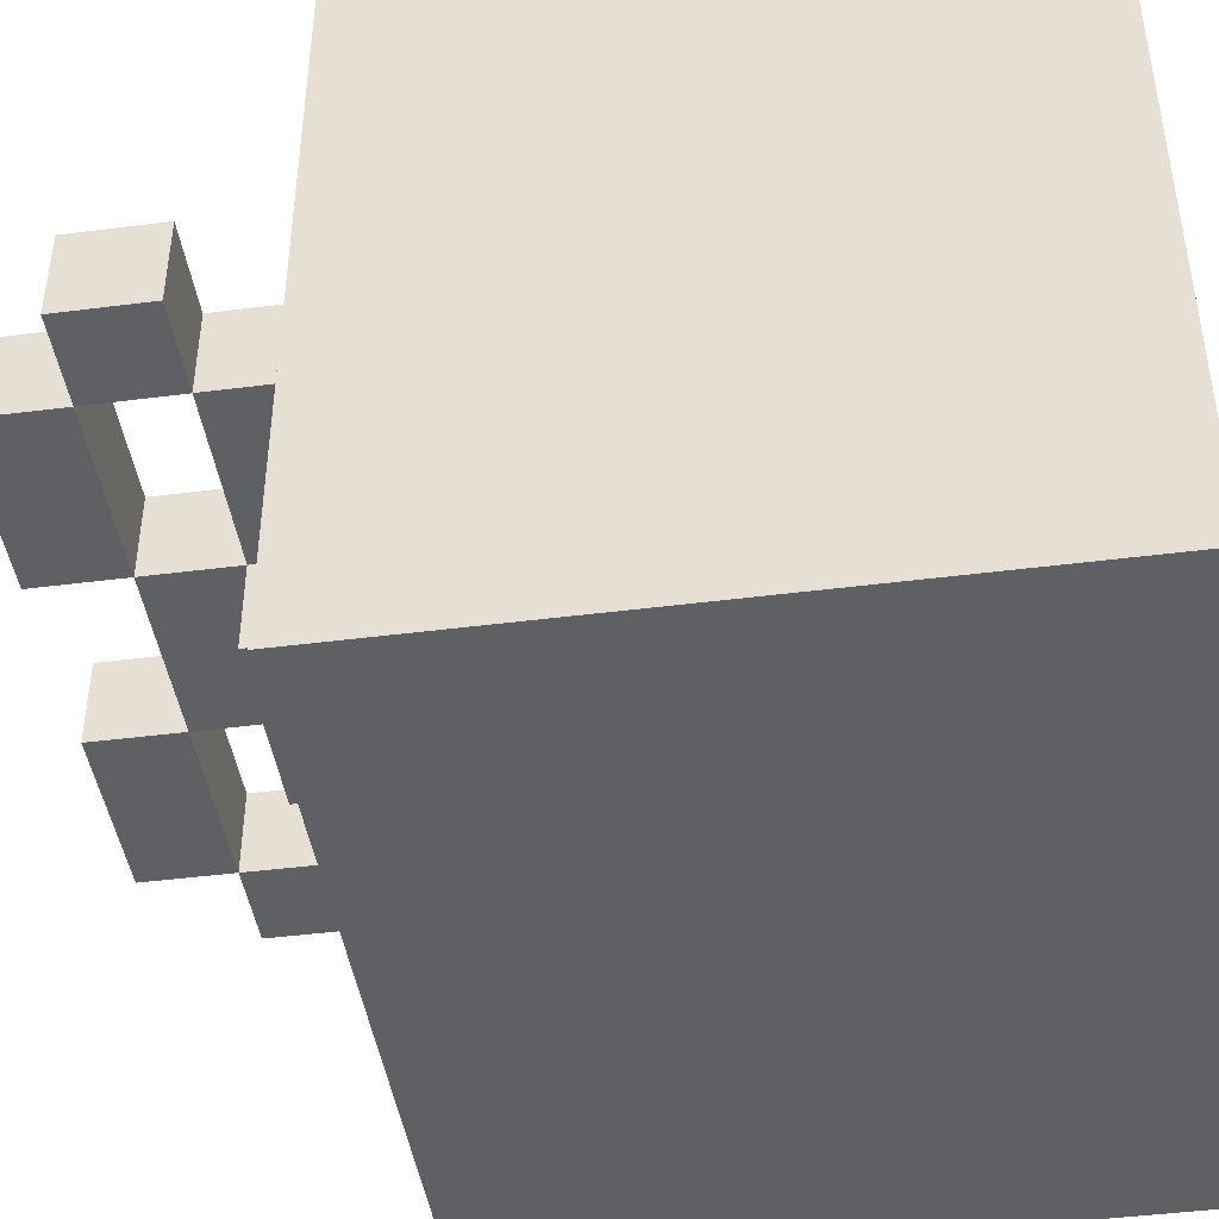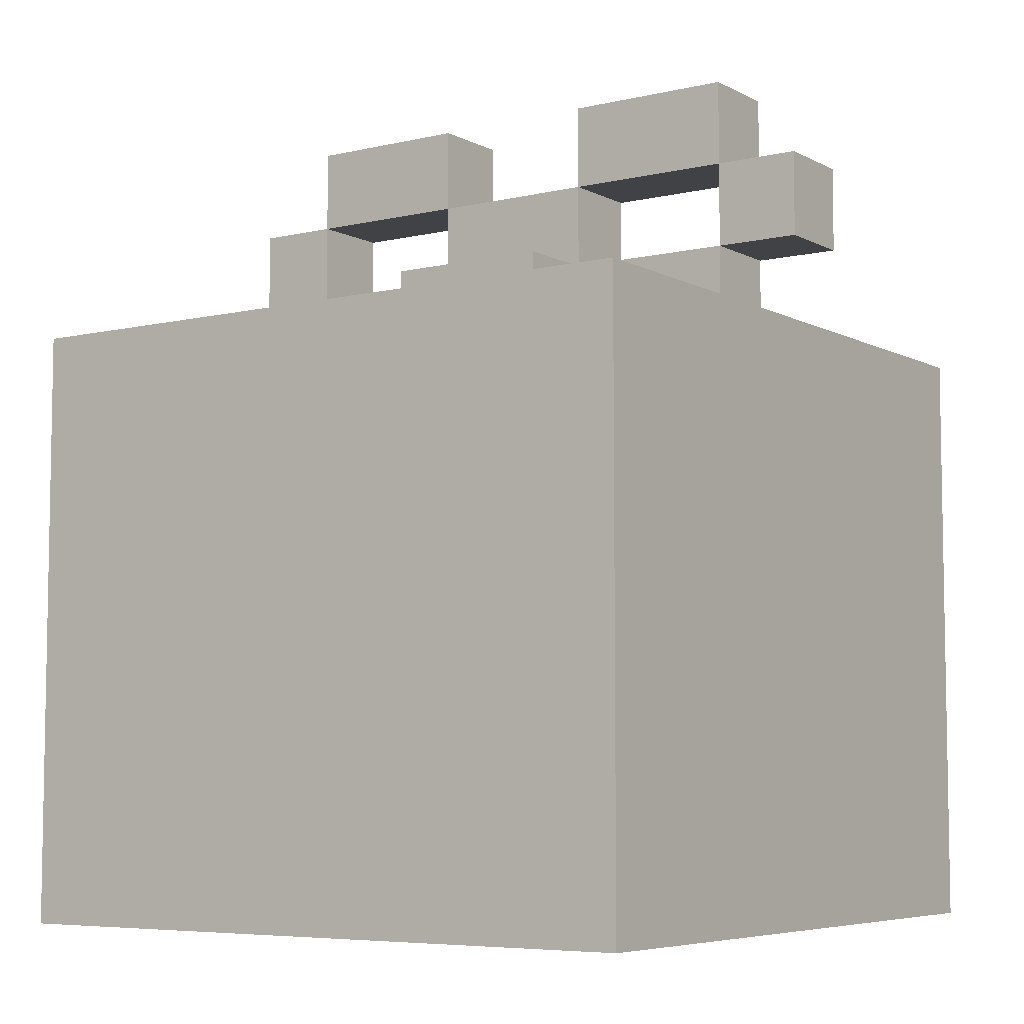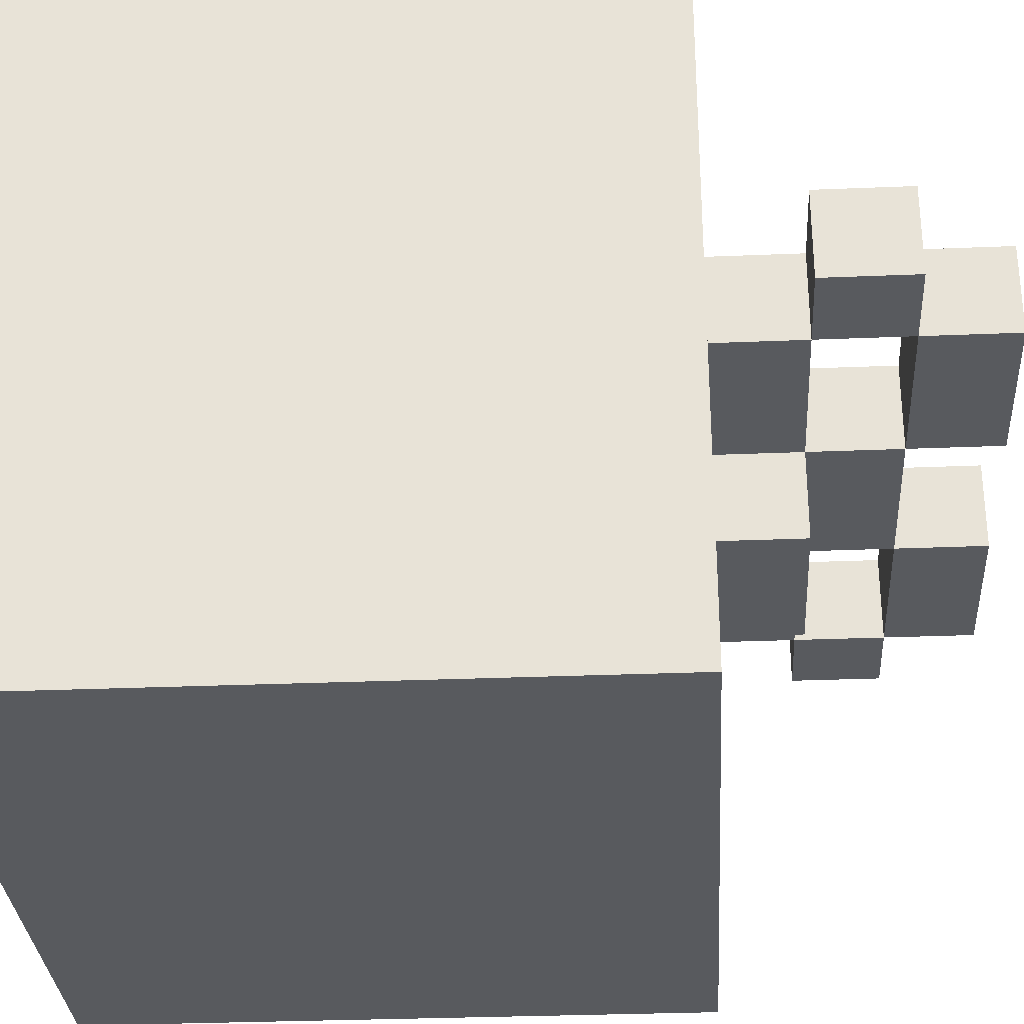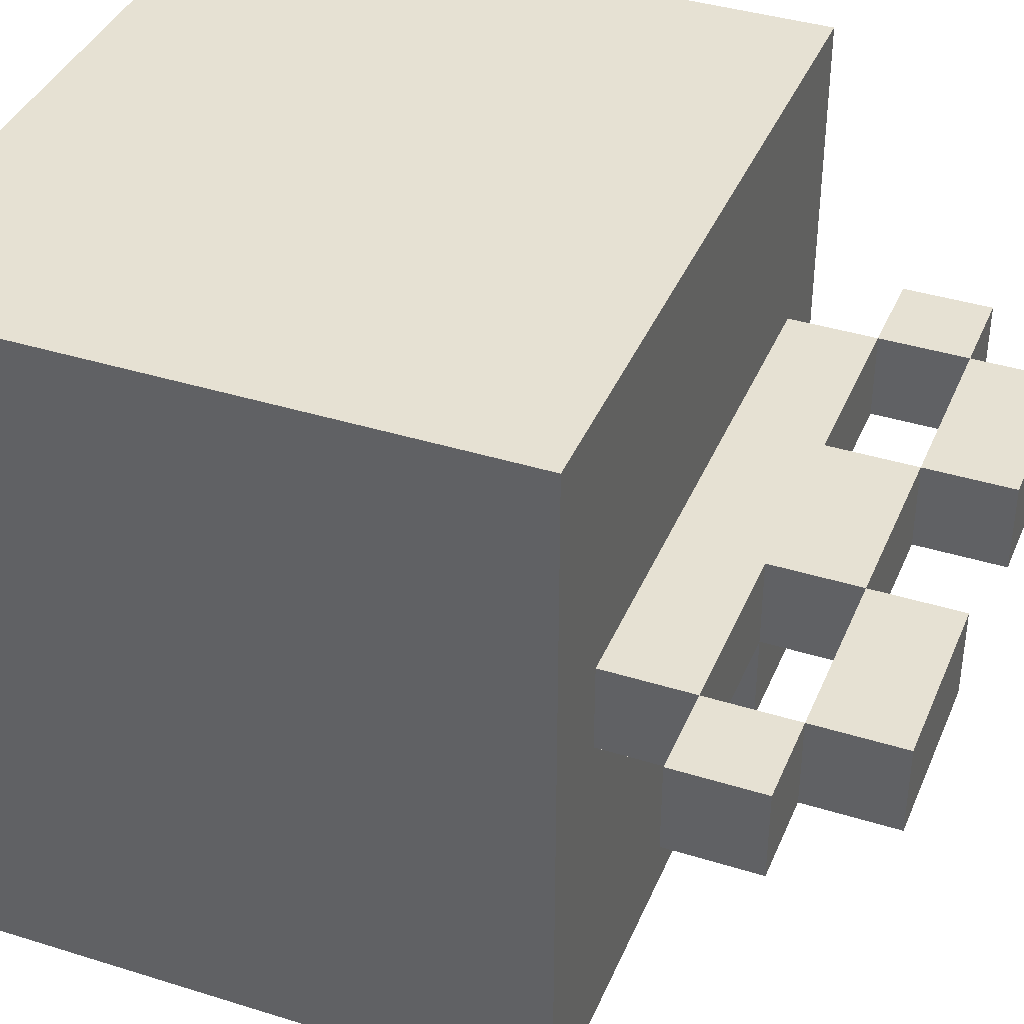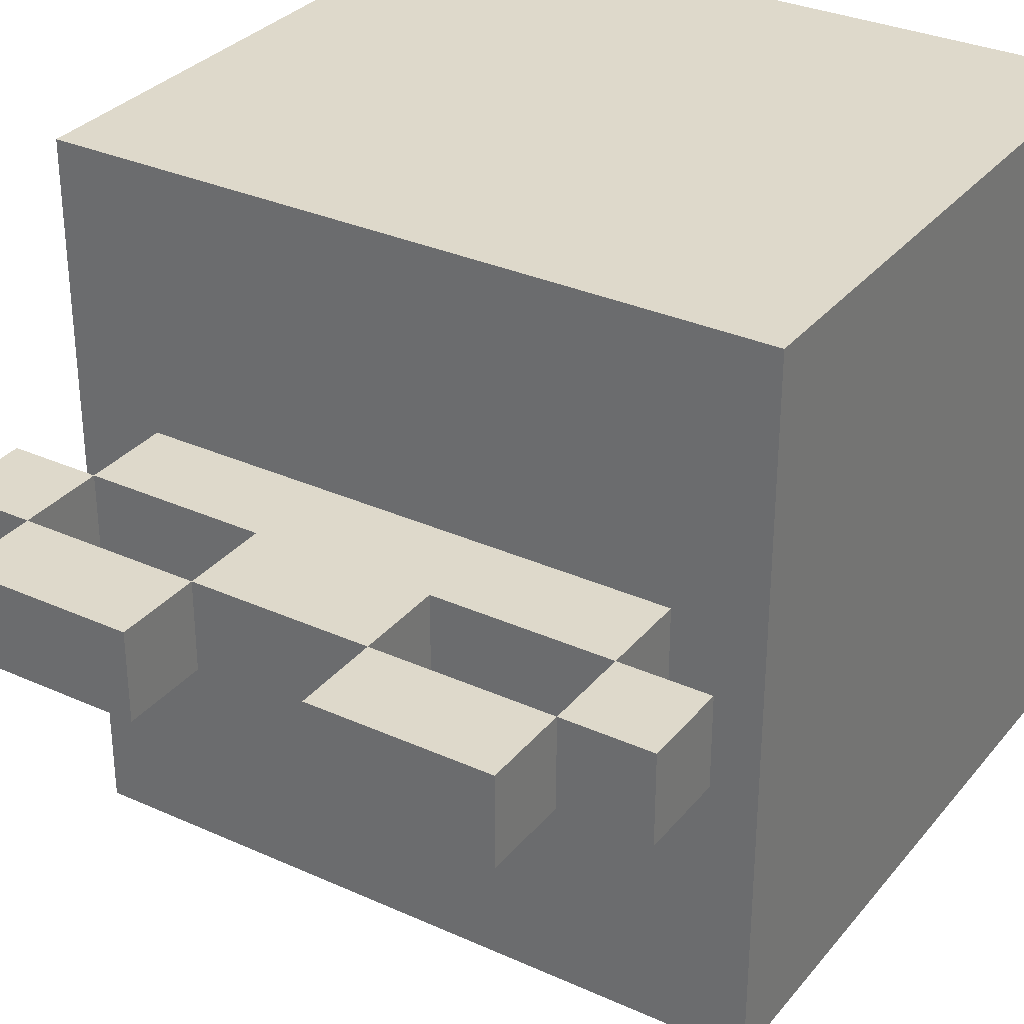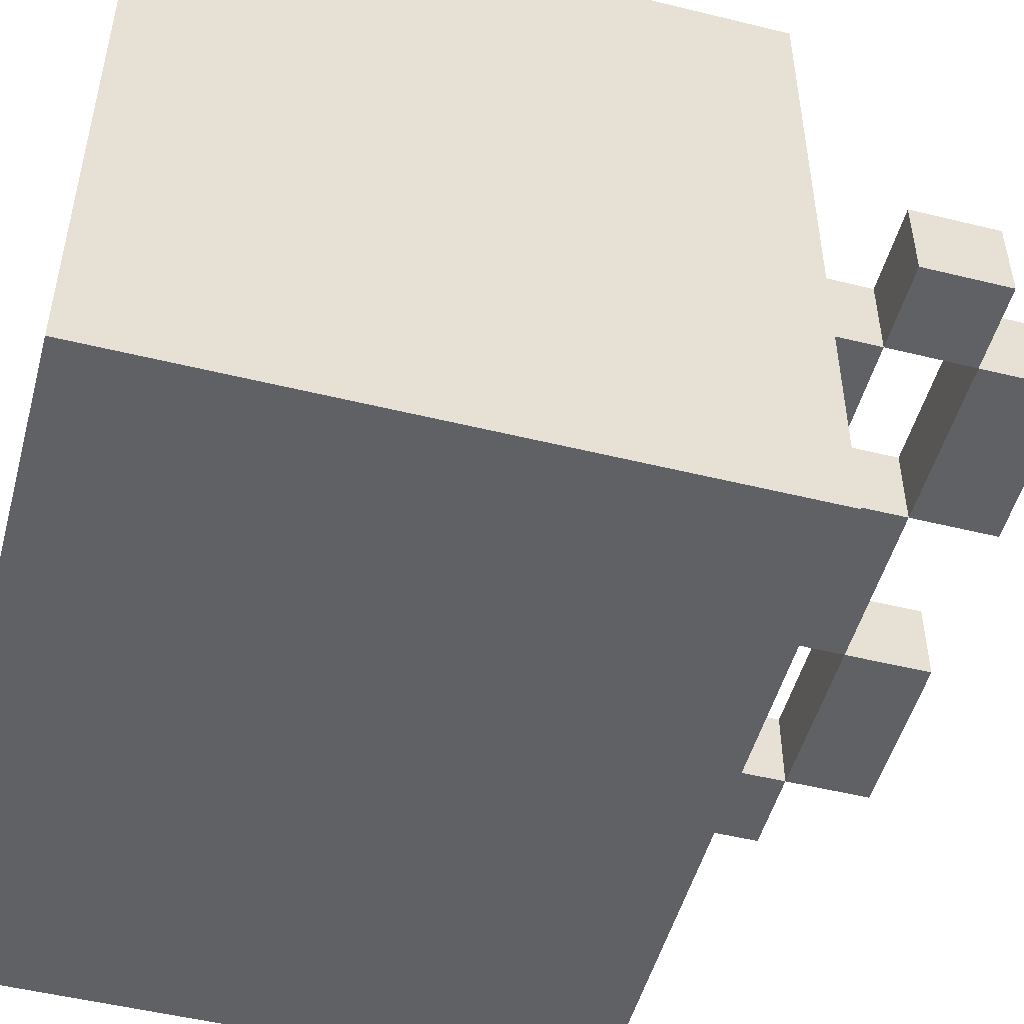
<metadata>
{"format":"obj","ext":"obj","renderer":"f3d","projection":"perspective","resolution":1024,"background":"white","views":[{"elev":-44.5,"azim":-81.5,"up":"+Z"},{"elev":-6.3,"azim":-145.5,"up":"+Y"},{"elev":-30.7,"azim":93.4,"up":"+Z"},{"elev":38.9,"azim":111.4,"up":"+Z"},{"elev":31.8,"azim":-147.6,"up":"+Z"},{"elev":-50.4,"azim":74.9,"up":"+Z"}]}
</metadata>
<code>
o
v -2.1 0 -7.6
v -2.1 0 -7.9
v -2.1 0 -8.1
v -2.1 0 -8.4
v -2.1 0.7 -7.6
v -2.1 0.7 -7.9
v -2.1 0.7 -8.1
v -2.1 0.7 -8.4
v -2.1 0.8 -7.9
v -2.1 0.8 -8
v -2.1 0.9 -7.9
v -2.1 0.9 -8
v -2 0.7 -7.9
v -2 0.7 -8
v -2 0.8 -7.9
v -2 0.8 -8
v -2 0.9 -7.9
v -2 0.9 -8
v -2 1 -7.9
v -2 1 -8
v -1.8 0.7 -8
v -1.8 0.7 -8.1
v -1.8 0.8 -7.9
v -1.8 0.8 -8
v -1.8 0.8 -8.1
v -1.8 0.9 -7.9
v -1.8 0.9 -8
v -1.6 0.9 -7.9
v -1.6 0.9 -8
v -1.6 1 -7.9
v -1.6 1 -8
v -1.4 0.8 -7.9
v -1.4 0.8 -8
v -1.4 0.9 -7.9
v -1.4 0.9 -8
v -2 0.8 -7.9
v -2 0.8 -8
v -2 0.9 -7.9
v -2 0.9 -8
v -1.8 0.9 -7.9
v -1.8 0.9 -8
v -1.8 1 -7.9
v -1.8 1 -8
v -1.6 0.7 -8
v -1.6 0.7 -8.1
v -1.6 0.8 -7.9
v -1.6 0.8 -8
v -1.6 0.8 -8.1
v -1.6 0.9 -7.9
v -1.6 0.9 -8
v -1.4 0.7 -7.9
v -1.4 0.7 -8
v -1.4 0.8 -7.9
v -1.4 0.8 -8
v -1.4 0.9 -7.9
v -1.4 0.9 -8
v -1.4 1 -7.9
v -1.4 1 -8
v -1.3 0 -7.6
v -1.3 0 -7.9
v -1.3 0 -8.1
v -1.3 0 -8.4
v -1.3 0.7 -7.6
v -1.3 0.7 -7.9
v -1.3 0.7 -8.1
v -1.3 0.7 -8.4
v -1.3 0.8 -7.9
v -1.3 0.8 -8
v -1.3 0.9 -7.9
v -1.3 0.9 -8
v -2.1 0 -7.6
v -2.1 0.7 -7.6
v -1.8 0 -7.6
v -1.8 0.7 -7.6
v -1.6 0 -7.6
v -1.6 0.7 -7.6
v -1.3 0 -7.6
v -1.3 0.7 -7.6
v -2.1 0.8 -7.9
v -2.1 0.9 -7.9
v -2 0.7 -7.9
v -2 0.8 -7.9
v -2 0.9 -7.9
v -2 1 -7.9
v -1.8 0.7 -7.9
v -1.8 0.8 -7.9
v -1.8 0.9 -7.9
v -1.8 1 -7.9
v -1.6 0.7 -7.9
v -1.6 0.8 -7.9
v -1.6 0.9 -7.9
v -1.6 1 -7.9
v -1.4 0.7 -7.9
v -1.4 0.8 -7.9
v -1.4 0.9 -7.9
v -1.4 1 -7.9
v -1.3 0.8 -7.9
v -1.3 0.9 -7.9
v -2.1 0.8 -8
v -2.1 0.9 -8
v -2 0.7 -8
v -2 0.8 -8
v -2 0.9 -8
v -2 1 -8
v -1.8 0.7 -8
v -1.8 0.8 -8
v -1.8 0.9 -8
v -1.8 1 -8
v -1.6 0.7 -8
v -1.6 0.8 -8
v -1.6 0.9 -8
v -1.6 1 -8
v -1.4 0.7 -8
v -1.4 0.8 -8
v -1.4 0.9 -8
v -1.4 1 -8
v -1.3 0.8 -8
v -1.3 0.9 -8
v -1.8 0.7 -8.1
v -1.8 0.8 -8.1
v -1.6 0.7 -8.1
v -1.6 0.8 -8.1
v -2.1 0 -8.4
v -2.1 0.7 -8.4
v -1.8 0 -8.4
v -1.8 0.7 -8.4
v -1.6 0 -8.4
v -1.6 0.7 -8.4
v -1.3 0 -8.4
v -1.3 0.7 -8.4
v -2.1 0 -7.6
v -1.8 0 -7.6
v -1.6 0 -7.6
v -1.3 0 -7.6
v -2.1 0 -7.9
v -1.8 0 -7.9
v -1.6 0 -7.9
v -1.3 0 -7.9
v -2.1 0 -8.1
v -1.8 0 -8.1
v -1.6 0 -8.1
v -1.3 0 -8.1
v -2.1 0 -8.4
v -1.8 0 -8.4
v -1.6 0 -8.4
v -1.3 0 -8.4
v -2.1 0.8 -7.9
v -2 0.8 -7.9
v -1.4 0.8 -7.9
v -1.3 0.8 -7.9
v -2.1 0.8 -8
v -2 0.8 -8
v -1.4 0.8 -8
v -1.3 0.8 -8
v -2 0.9 -7.9
v -1.8 0.9 -7.9
v -1.6 0.9 -7.9
v -1.4 0.9 -7.9
v -2 0.9 -8
v -1.8 0.9 -8
v -1.6 0.9 -8
v -1.4 0.9 -8
v -2.1 0.7 -7.6
v -1.8 0.7 -7.6
v -1.6 0.7 -7.6
v -1.3 0.7 -7.6
v -2.1 0.7 -7.9
v -2 0.7 -7.9
v -1.8 0.7 -7.9
v -1.6 0.7 -7.9
v -1.4 0.7 -7.9
v -1.3 0.7 -7.9
v -2 0.7 -8
v -1.8 0.7 -8
v -1.6 0.7 -8
v -1.4 0.7 -8
v -2.1 0.7 -8.1
v -1.8 0.7 -8.1
v -1.6 0.7 -8.1
v -1.3 0.7 -8.1
v -2.1 0.7 -8.4
v -1.8 0.7 -8.4
v -1.6 0.7 -8.4
v -1.3 0.7 -8.4
v -2 0.8 -7.9
v -1.8 0.8 -7.9
v -1.6 0.8 -7.9
v -1.4 0.8 -7.9
v -2 0.8 -8
v -1.8 0.8 -8
v -1.6 0.8 -8
v -1.4 0.8 -8
v -1.8 0.8 -8.1
v -1.6 0.8 -8.1
v -2.1 0.9 -7.9
v -2 0.9 -7.9
v -1.8 0.9 -7.9
v -1.6 0.9 -7.9
v -1.4 0.9 -7.9
v -1.3 0.9 -7.9
v -2.1 0.9 -8
v -2 0.9 -8
v -1.8 0.9 -8
v -1.6 0.9 -8
v -1.4 0.9 -8
v -1.3 0.9 -8
v -2 1 -7.9
v -1.8 1 -7.9
v -1.6 1 -7.9
v -1.4 1 -7.9
v -2 1 -8
v -1.8 1 -8
v -1.6 1 -8
v -1.4 1 -8
f 5 2 1
f 6 3 2
f 6 2 5
f 7 4 3
f 7 3 6
f 8 4 7
f 11 10 9
f 12 10 11
f 15 14 13
f 16 14 15
f 19 18 17
f 20 18 19
f 24 22 21
f 25 22 24
f 26 24 23
f 27 24 26
f 30 29 28
f 31 29 30
f 34 33 32
f 35 33 34
f 36 37 38
f 38 37 39
f 40 41 42
f 42 41 43
f 44 45 47
f 47 45 48
f 46 47 49
f 49 47 50
f 51 52 53
f 53 52 54
f 55 56 57
f 57 56 58
f 59 60 63
f 60 61 64
f 63 60 64
f 61 62 65
f 64 61 65
f 65 62 66
f 67 68 69
f 69 68 70
f 73 72 71
f 74 72 73
f 75 74 73
f 76 74 75
f 77 76 75
f 78 76 77
f 82 80 79
f 83 80 82
f 85 82 81
f 86 82 85
f 87 84 83
f 88 84 87
f 89 86 85
f 89 87 86
f 90 87 89
f 91 87 90
f 93 90 89
f 94 90 93
f 95 92 91
f 96 92 95
f 97 95 94
f 98 95 97
f 99 100 102
f 102 100 103
f 101 102 105
f 105 102 106
f 103 104 107
f 107 104 108
f 106 107 110
f 110 107 111
f 109 110 113
f 113 110 114
f 111 112 115
f 115 112 116
f 114 115 117
f 117 115 118
f 119 120 121
f 121 120 122
f 123 124 125
f 125 124 126
f 125 126 127
f 127 126 128
f 127 128 129
f 129 128 130
f 135 132 131
f 136 133 132
f 136 132 135
f 137 134 133
f 137 133 136
f 138 134 137
f 139 136 135
f 139 137 136
f 139 138 137
f 140 138 139
f 141 138 140
f 142 138 141
f 143 140 139
f 144 141 140
f 144 140 143
f 145 142 141
f 145 141 144
f 146 142 145
f 151 148 147
f 152 148 151
f 153 150 149
f 154 150 153
f 159 156 155
f 160 156 159
f 161 158 157
f 162 158 161
f 163 164 167
f 167 164 168
f 164 165 169
f 168 164 169
f 165 166 170
f 169 165 170
f 170 166 171
f 171 166 172
f 167 168 173
f 171 172 176
f 173 174 177
f 167 173 177
f 177 174 178
f 175 176 179
f 176 172 180
f 179 176 180
f 177 178 181
f 178 179 182
f 181 178 182
f 179 180 183
f 182 179 183
f 183 180 184
f 185 186 189
f 189 186 190
f 187 188 191
f 191 188 192
f 190 191 193
f 193 191 194
f 195 196 201
f 201 196 202
f 197 198 203
f 203 198 204
f 199 200 205
f 205 200 206
f 207 208 211
f 211 208 212
f 209 210 213
f 213 210 214

</code>
